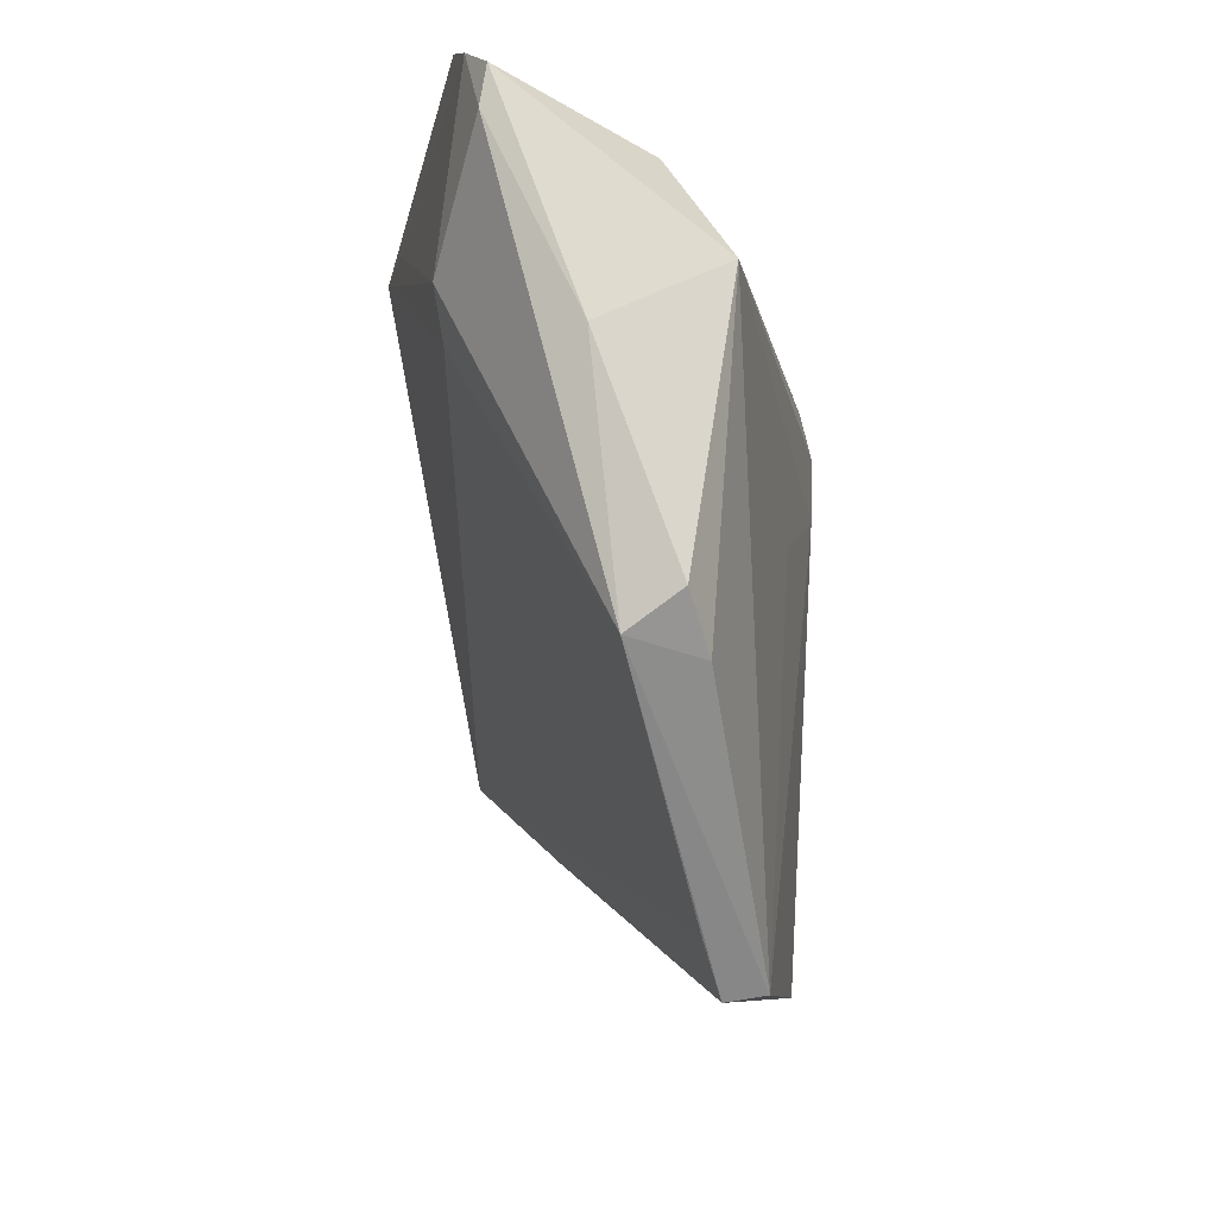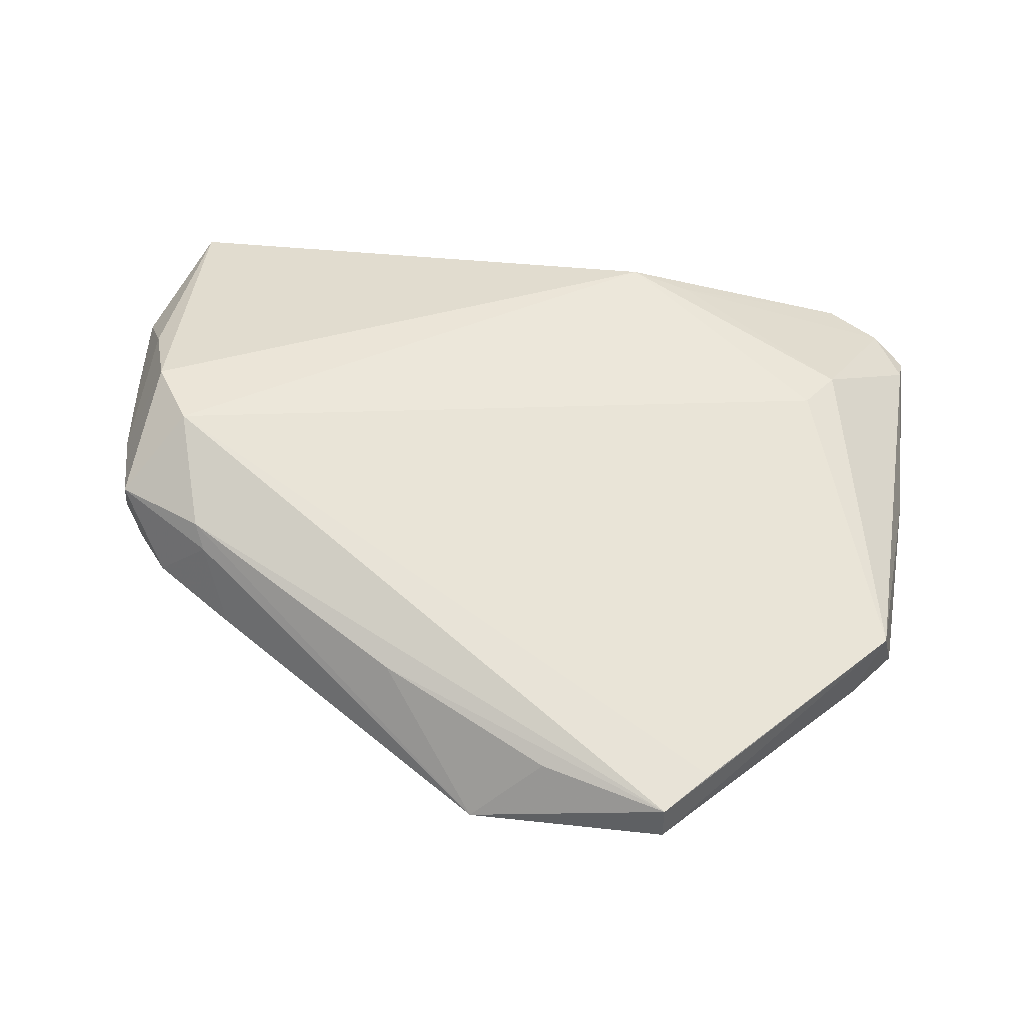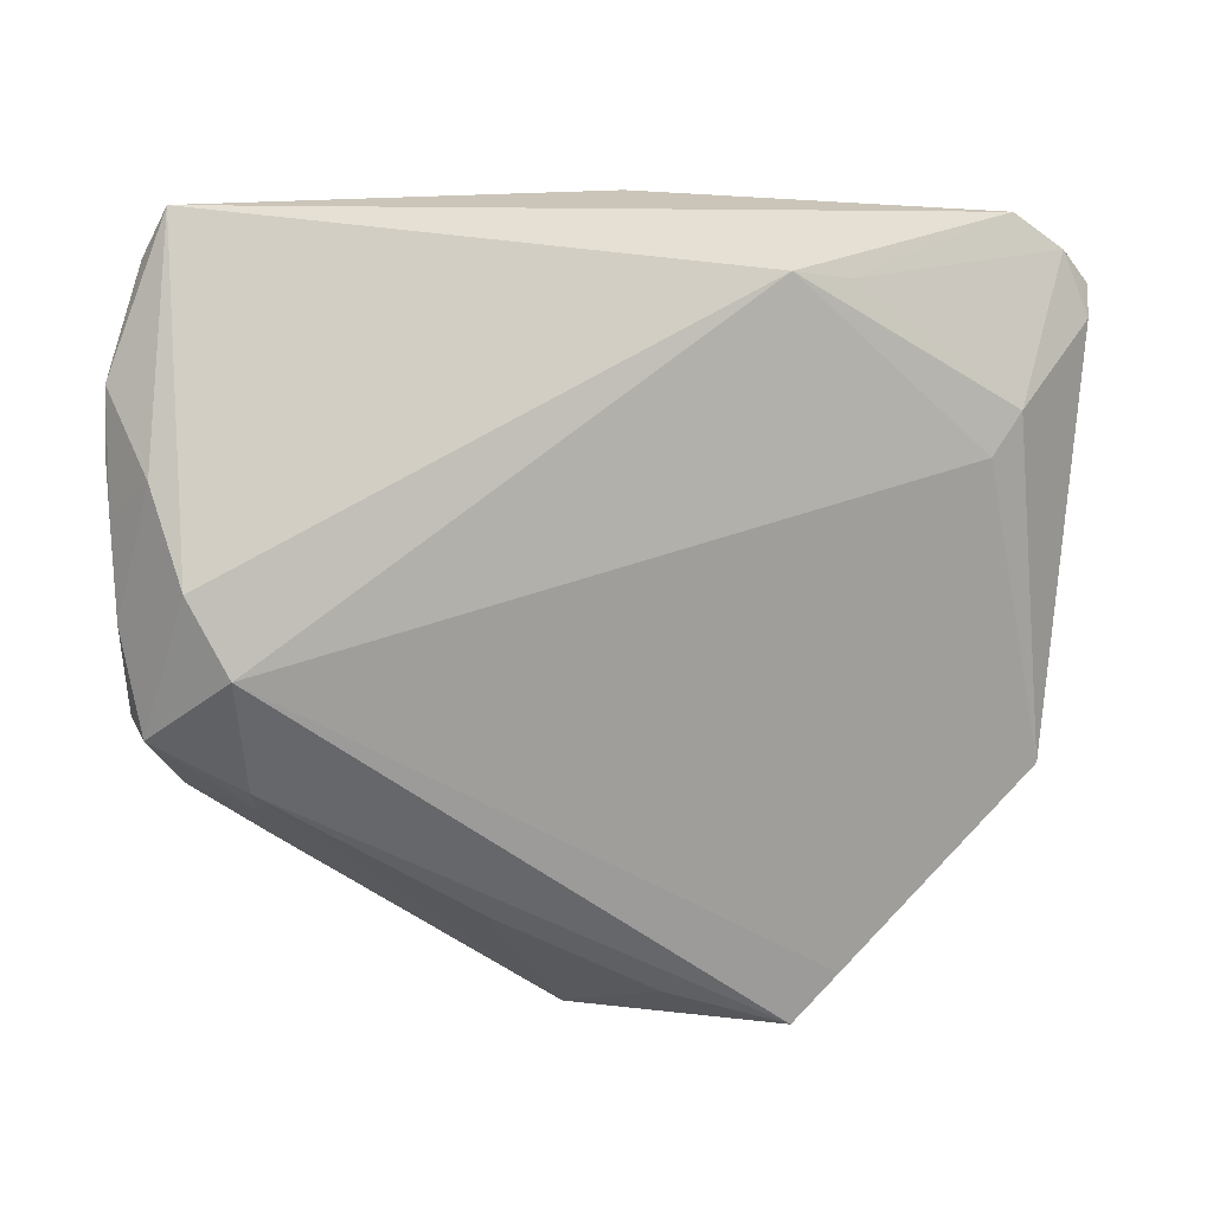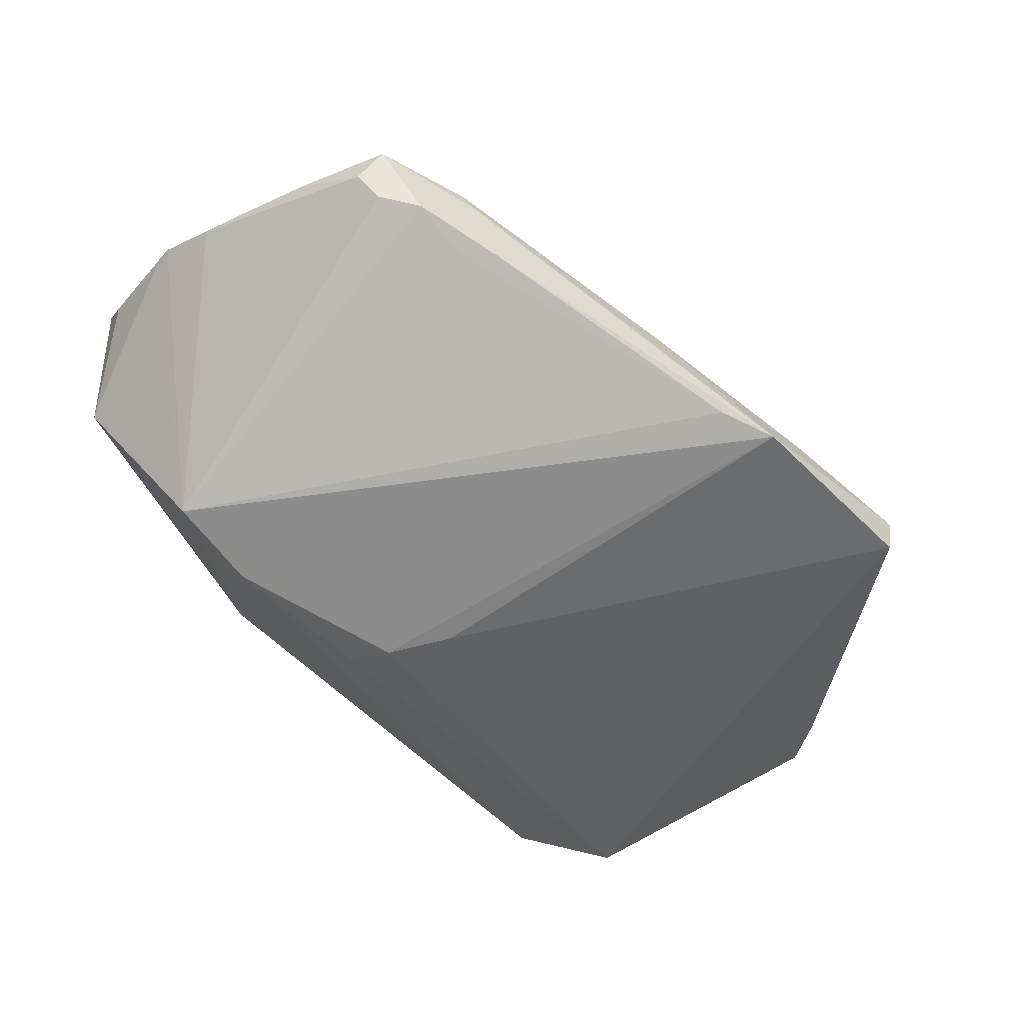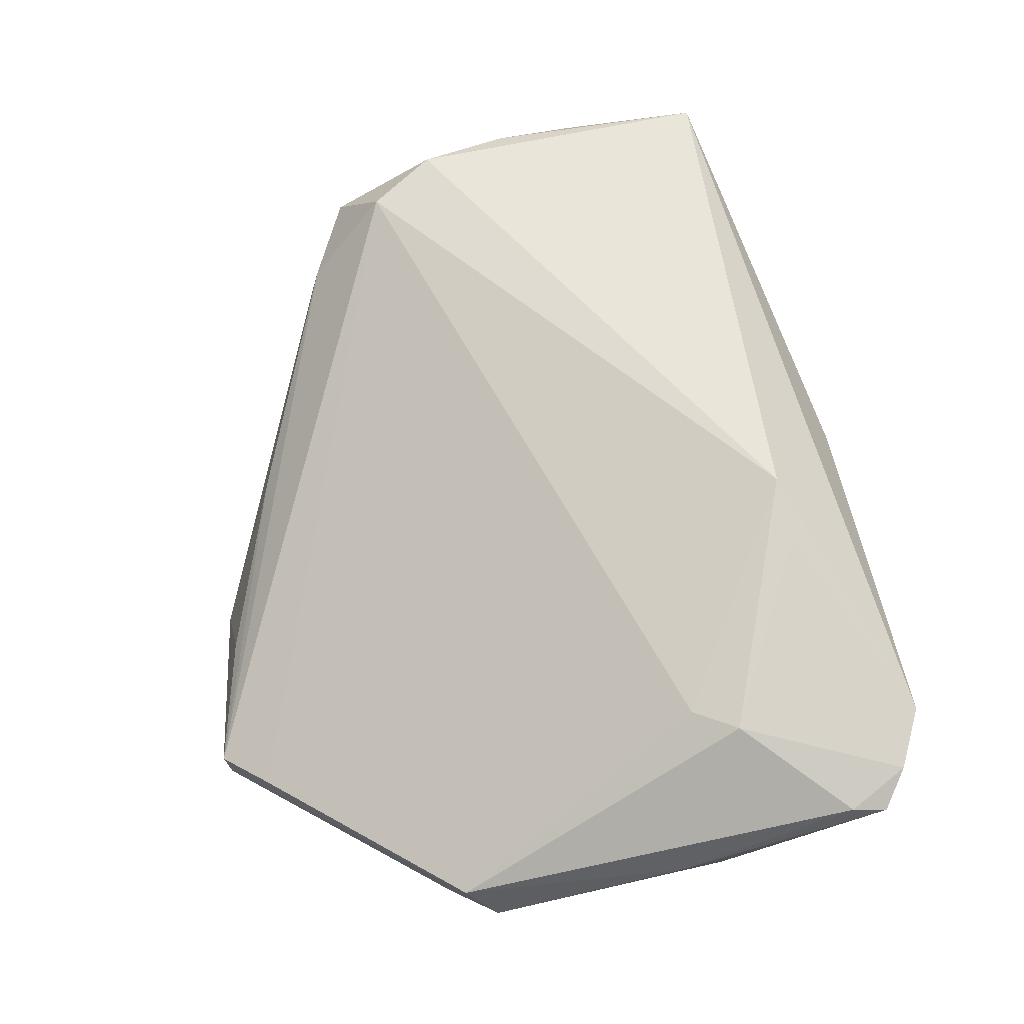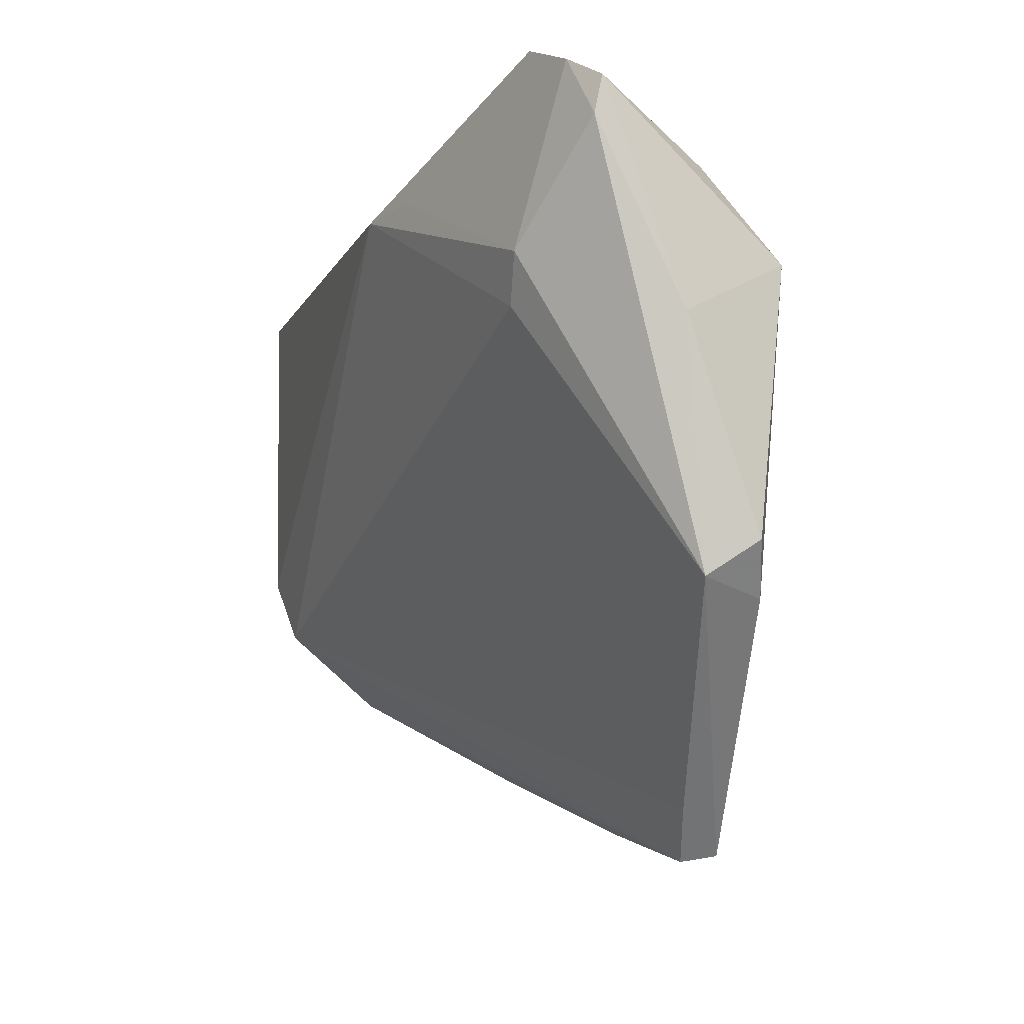
<metadata>
{"format":"obj","ext":"obj","renderer":"f3d","projection":"perspective","resolution":1024,"background":"white","views":[{"elev":-13.5,"azim":95.9,"up":"+Y"},{"elev":34.2,"azim":6.9,"up":"+Z"},{"elev":-9.4,"azim":-13.9,"up":"+Y"},{"elev":-53.2,"azim":-52.2,"up":"+Z"},{"elev":58.0,"azim":80.3,"up":"+Z"},{"elev":-9.5,"azim":74.2,"up":"+Y"}]}
</metadata>
<code>
v -0.05176 0.01638 0.01543
v -0.04791 -0.01347 0.006433
v -0.04884 0.02825 0.01673
v -0.03389 0.02507 -0.01512
v -0.03323 -0.02356 -0.003349
v 0.01354 0.03041 0.02077
v 0.04571 -0.01576 -0.01336
v -0.02291 0.02478 -0.0174
v -0.04358 -0.01429 0.0007572
v -0.001251 0.008703 -0.0207
v -0.004275 0.01641 -0.02077
v -0.03581 -0.02197 0.006297
v 0.04127 0.02023 0.01144
v -0.03684 -0.02084 0.009248
v -0.04232 -0.01905 0.0008313
v 0.04671 0.01932 -0.01605
v 0.02323 -0.042 -0.01256
v 0.05032 -0.01033 -0.01176
v 0.02067 0.03087 0.01824
v 0.01615 0.001639 -0.01884
v -0.04969 -0.005405 0.01052
v -0.05137 0.009521 0.01324
v -0.008669 0.04065 0.0004968
v 0.008327 -0.03866 -0.009882
v -0.05076 0.01953 0.01462
v 0.02822 -0.03661 -0.01113
v -0.01147 -0.03159 -0.002378
v -0.0398 -0.01166 0.01908
v -0.04695 -0.01626 0.01056
v 0.04928 -0.01412 -0.00608
v 0.02307 -0.04134 -0.01685
v -0.03676 -0.01965 -0.002342
v -0.04578 -0.01509 0.002661
v -0.0004024 -0.03949 -0.01793
v 0.05141 0.03222 0.005912
v 0.04151 0.042 0.009832
v -0.04452 -0.004076 0.02077
v -0.005904 -0.03604 -0.01607
v -0.005346 0.02167 -0.01961
v 0.05169 0.0124 -0.003584
v -0.04267 0.03637 0.005456
v -0.05082 0.004316 0.01239
v -0.04786 0.006456 0.0194
v 0.0001073 0.042 0.007002
v -0.04695 0.03237 0.02077
v 0.04792 0.03902 0.007793
v 0.05176 0.0363 0.005158
v 0.04205 0.03077 -0.008977
v 0.03797 0.0152 0.0109
f 20 16 31
f 10 31 34
f 20 31 10
f 10 16 20
f 7 16 18
f 7 31 16
f 30 7 18
f 31 7 30
f 30 49 28
f 34 4 11
f 11 10 34
f 39 16 11
f 16 10 11
f 48 23 36
f 48 47 16
f 48 16 39
f 44 45 36
f 36 23 44
f 41 23 4
f 3 45 41
f 45 44 41
f 41 44 23
f 41 25 3
f 4 25 41
f 46 48 36
f 47 48 46
f 40 30 18
f 18 16 40
f 16 47 40
f 31 30 17
f 34 31 17
f 17 24 34
f 28 14 17
f 19 46 36
f 28 49 6
f 36 45 6
f 6 19 36
f 39 11 8
f 8 11 4
f 4 23 8
f 8 48 39
f 23 48 8
f 45 43 37
f 28 6 37
f 37 6 45
f 21 37 43
f 34 14 12
f 34 24 27
f 27 14 34
f 24 17 27
f 27 17 14
f 38 4 34
f 38 32 4
f 34 12 5
f 5 38 34
f 32 38 5
f 4 32 15
f 32 5 15
f 15 5 12
f 47 46 35
f 35 40 47
f 30 40 35
f 26 30 28
f 28 17 26
f 26 17 30
f 46 19 13
f 13 35 46
f 13 6 49
f 19 6 13
f 49 30 13
f 30 35 13
f 1 43 45
f 1 45 3
f 3 25 1
f 1 25 4
f 33 15 29
f 37 21 29
f 28 37 29
f 29 14 28
f 29 12 14
f 29 15 12
f 9 33 4
f 4 15 9
f 9 15 33
f 42 21 43
f 43 1 42
f 33 29 2
f 2 29 21
f 21 42 22
f 22 2 21
f 33 2 22
f 4 33 22
f 22 1 4
f 22 42 1

</code>
